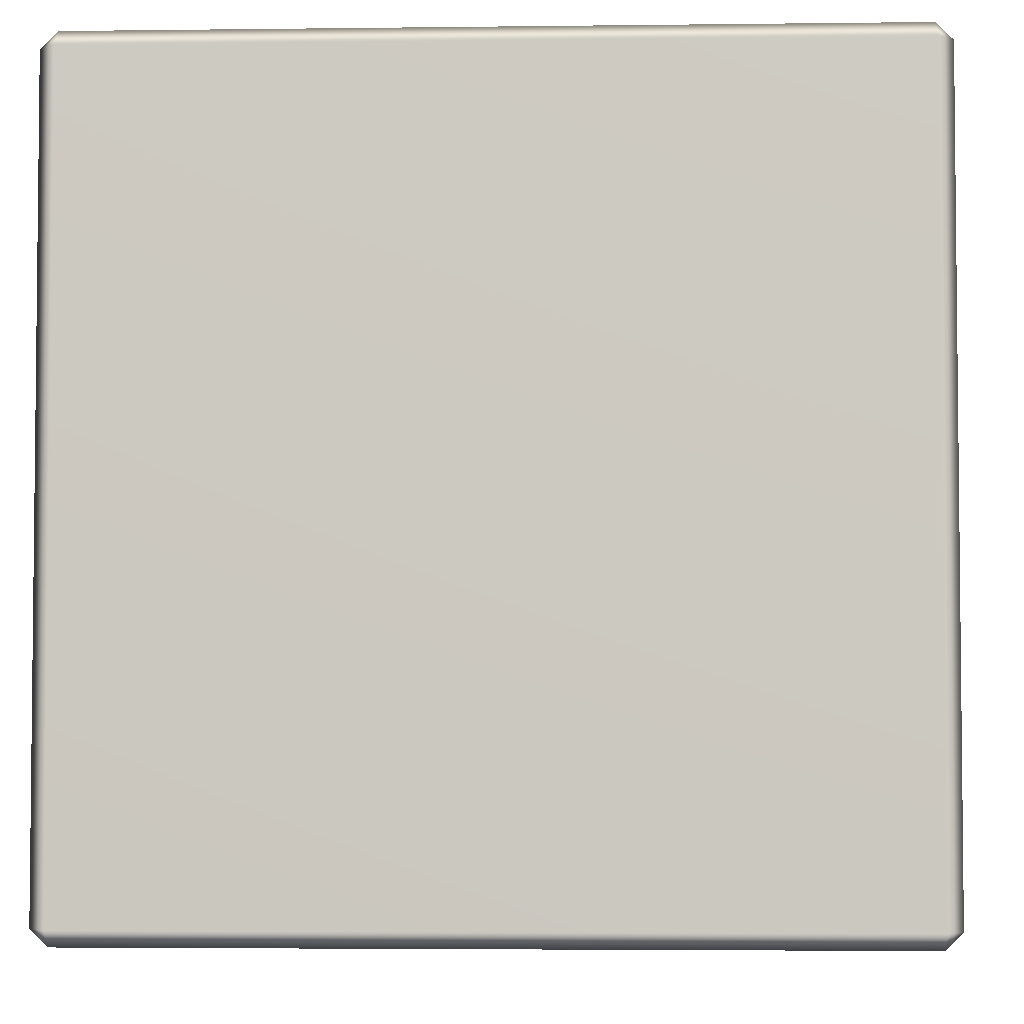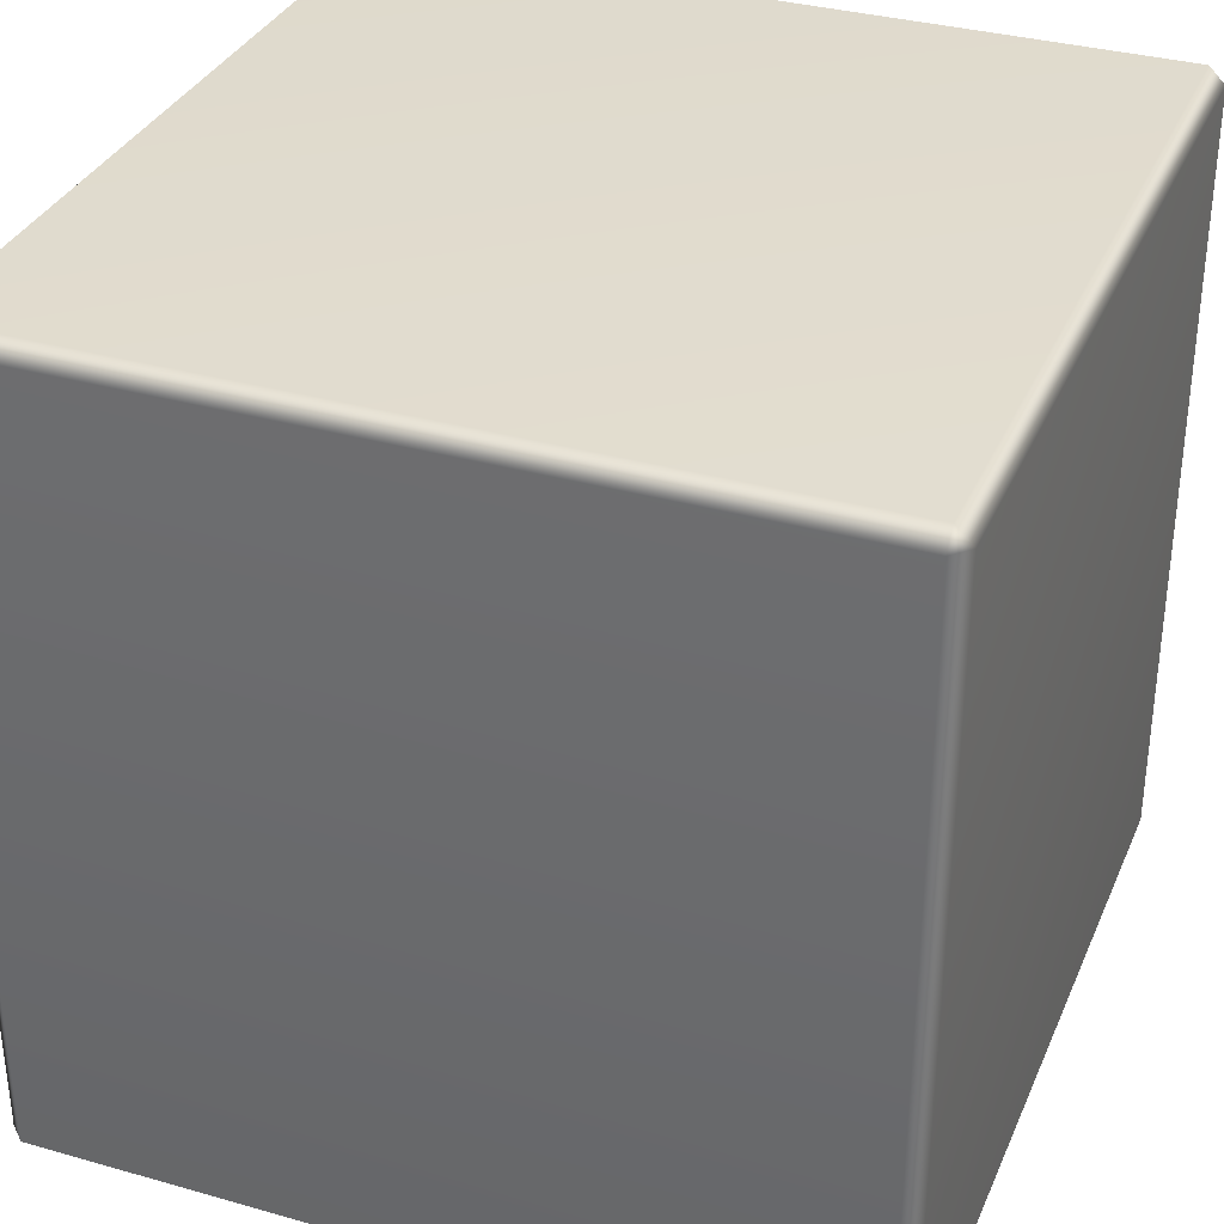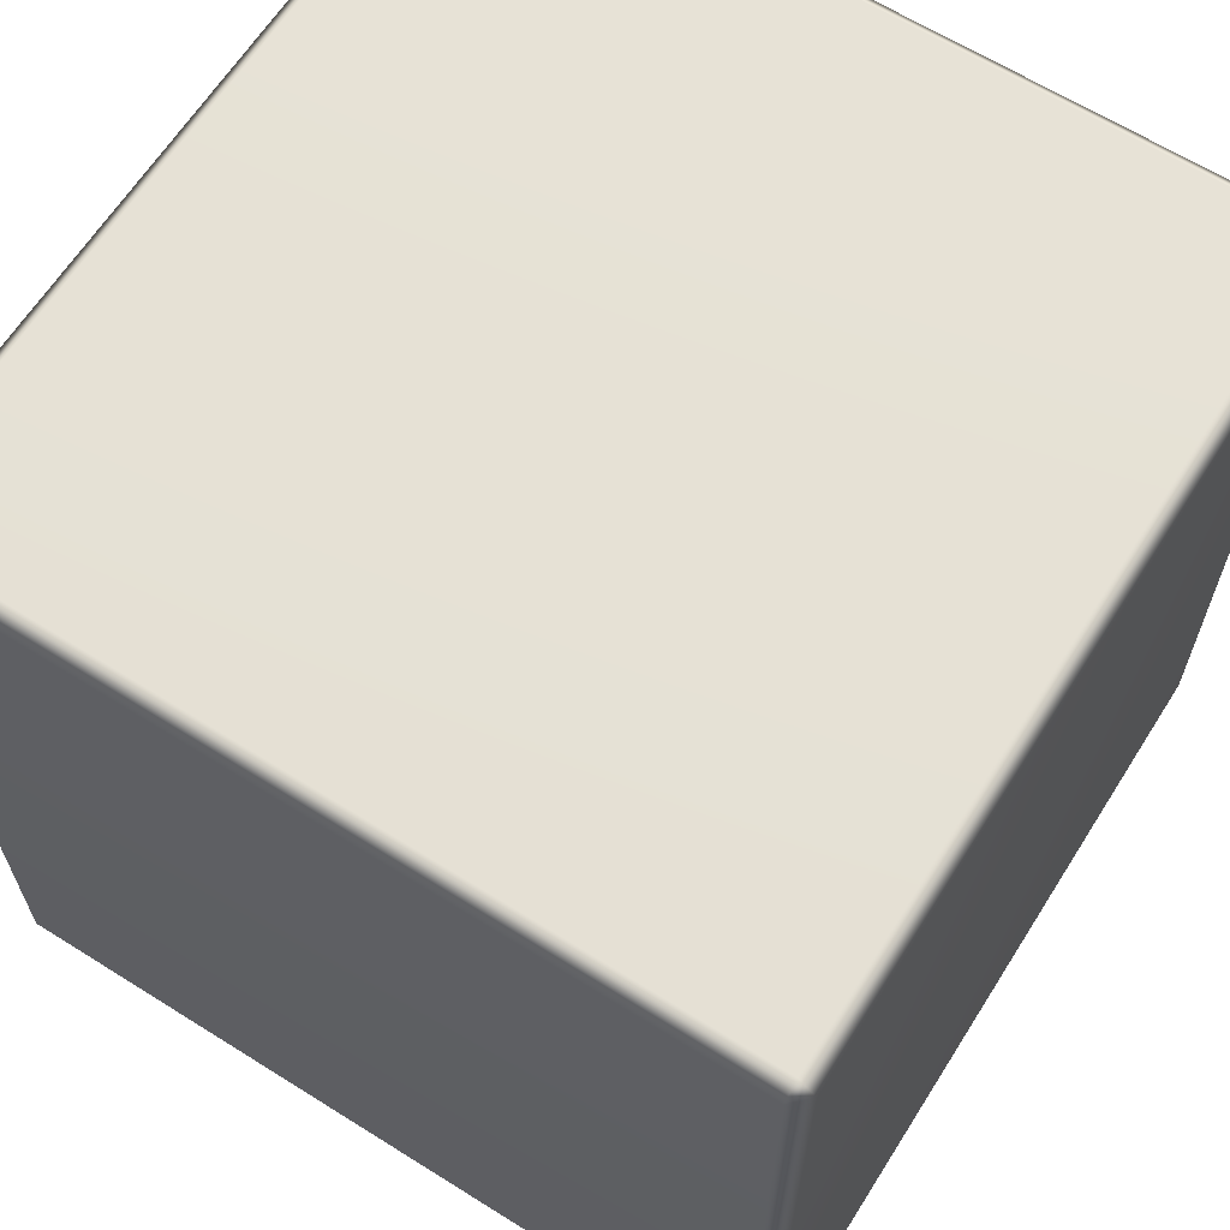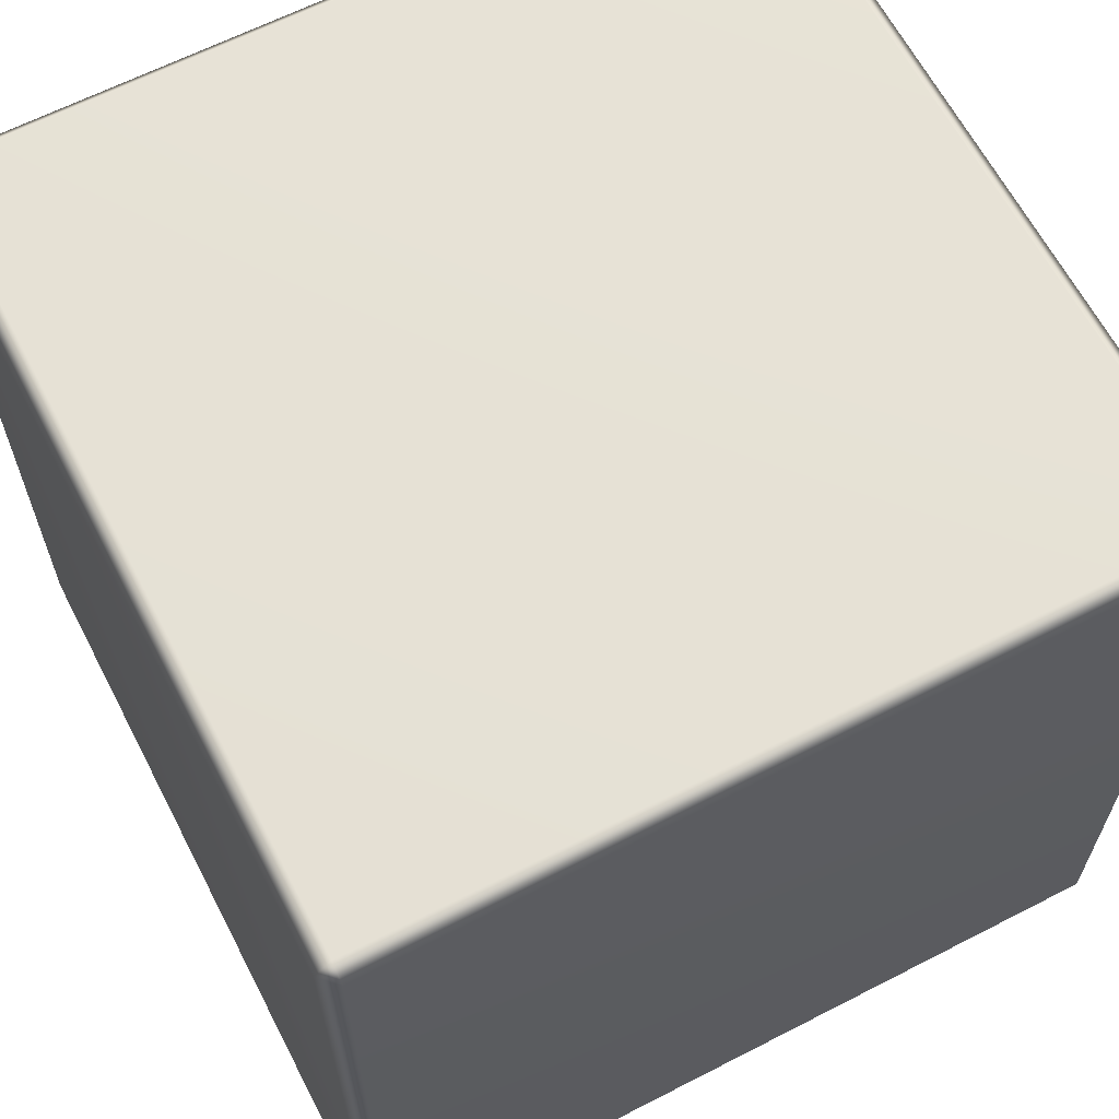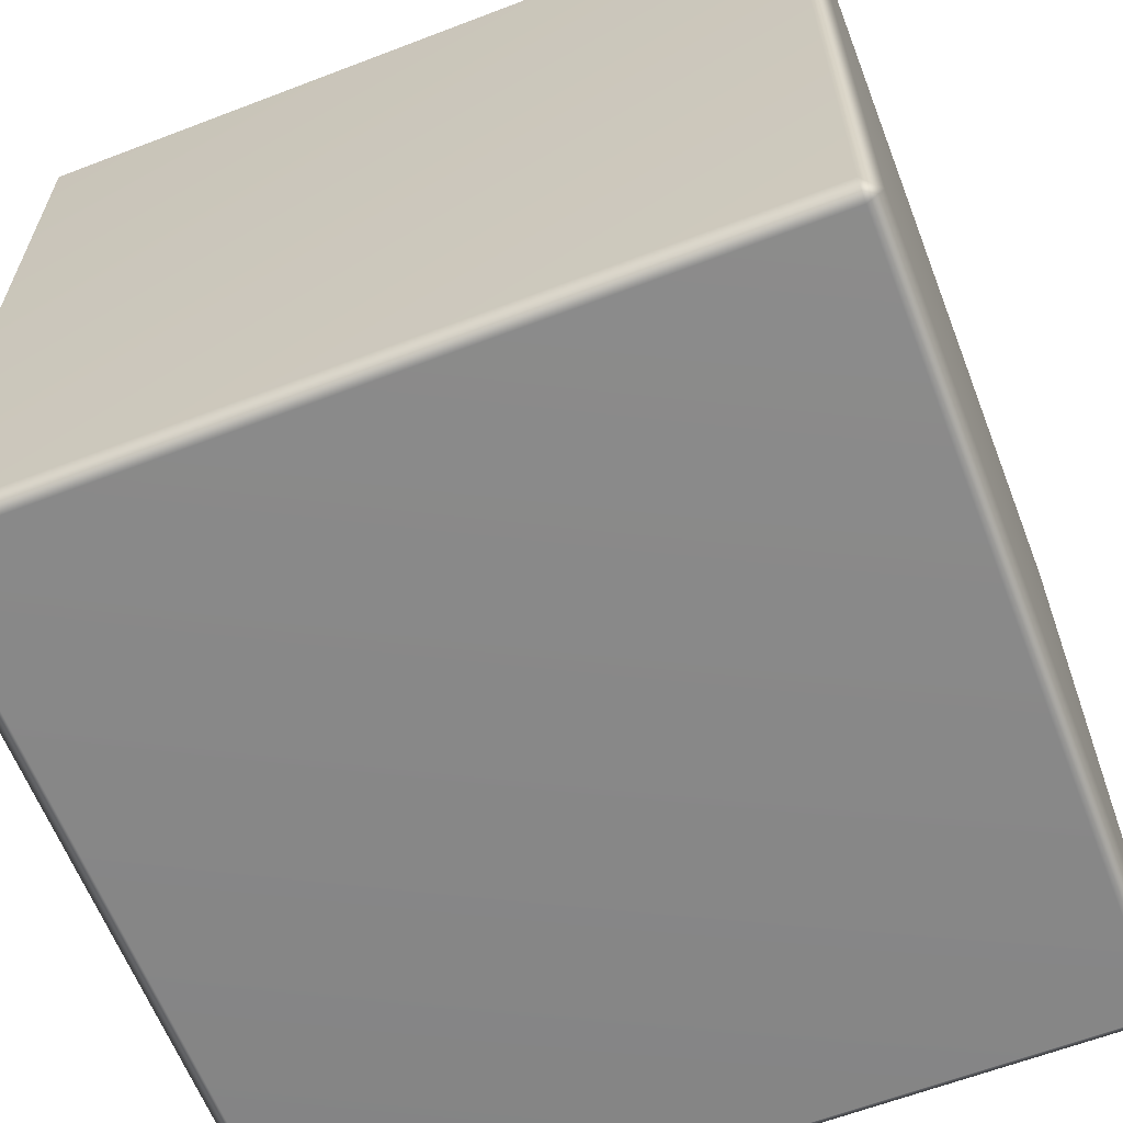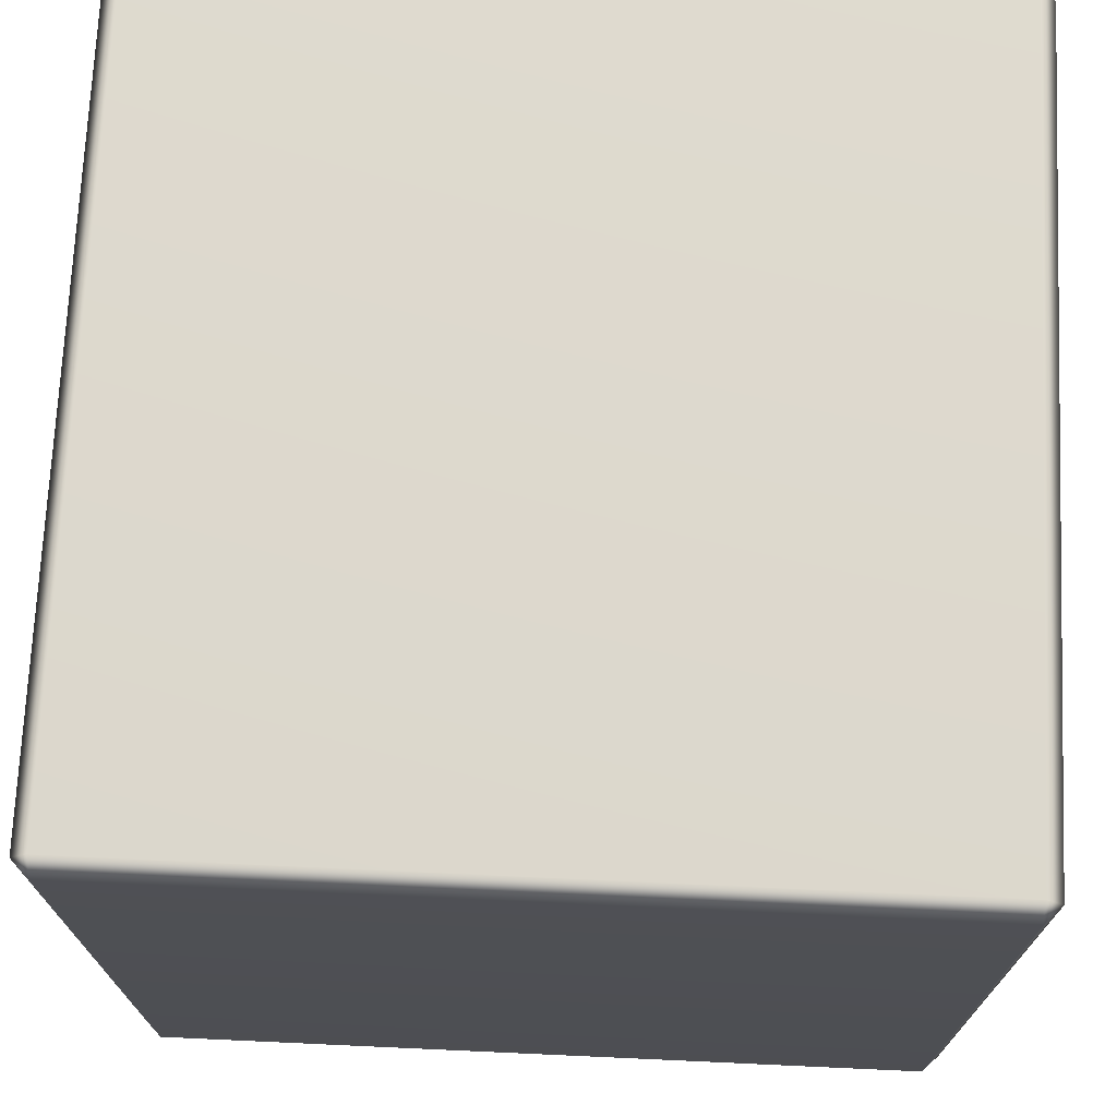
<metadata>
{"format":"obj","ext":"obj","renderer":"f3d","projection":"perspective","resolution":1024,"background":"white","views":[{"elev":-3.8,"azim":-87.6,"up":"+Z"},{"elev":33.7,"azim":-68.9,"up":"+Y"},{"elev":64.2,"azim":122.3,"up":"+Z"},{"elev":63.9,"azim":62.6,"up":"+Z"},{"elev":-62.6,"azim":111.2,"up":"+Z"},{"elev":71.8,"azim":-177.4,"up":"+Y"}]}
</metadata>
<code>
o Mesh_0
v 52.08 -50 50
v 52.08 50 -50
v 52.08 50 50
v -52.08 50 50
v 50 52.08 -50
v -50 -52.08 -50
v -50 -50 -52.08
v 50 -52.08 -50
v -50 -52.08 50
v 52.08 -50 -50
v 50 -50 -52.08
v -52.08 -50 -50
v -50 52.08 -50
v 50 52.08 50
v -50 -50 52.08
v -50 52.08 50
v 50 50 52.08
v 50 -52.08 50
v 50 -50 52.08
v -52.08 -50 50
v 50 50 -52.08
v -50 50 -52.08
v -52.08 50 -50
v -50 50 52.08
f 21 7 22
f 3 10 2
f 12 4 23
f 15 17 24
f 16 5 13
f 4 15 24
f 1 8 10
f 15 18 19
f 11 6 7
f 21 13 5
f 12 9 20
f 11 2 10
f 23 16 13
f 22 12 23
f 1 17 19
f 24 14 16
f 3 5 14
f 18 1 19
f 8 11 10
f 6 12 7
f 9 15 20
f 3 14 17
f 21 5 2
f 22 23 13
f 4 24 16
f 8 9 6
f 21 11 7
f 3 1 10
f 12 20 4
f 15 19 17
f 16 14 5
f 4 20 15
f 1 18 8
f 15 9 18
f 11 8 6
f 21 22 13
f 12 6 9
f 11 21 2
f 23 4 16
f 22 7 12
f 1 3 17
f 24 17 14
f 3 2 5
f 8 18 9

</code>
